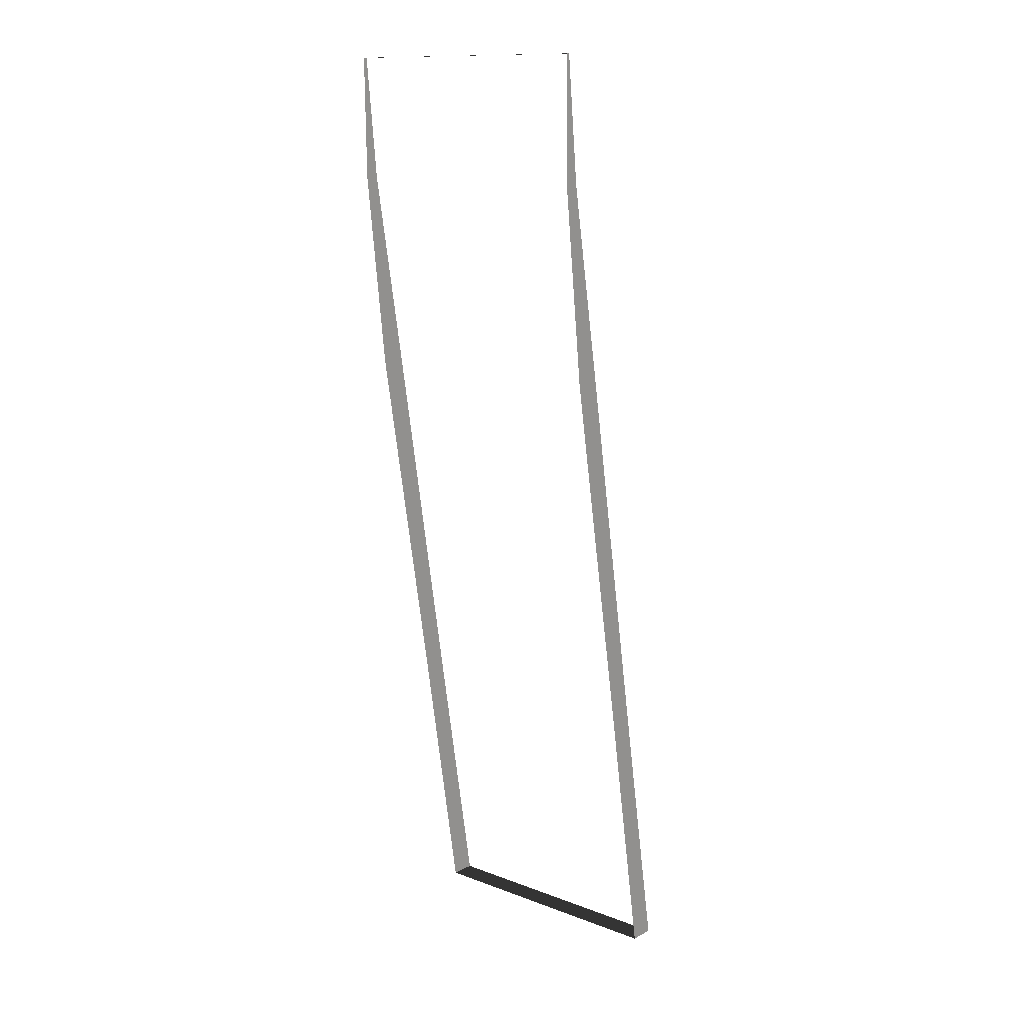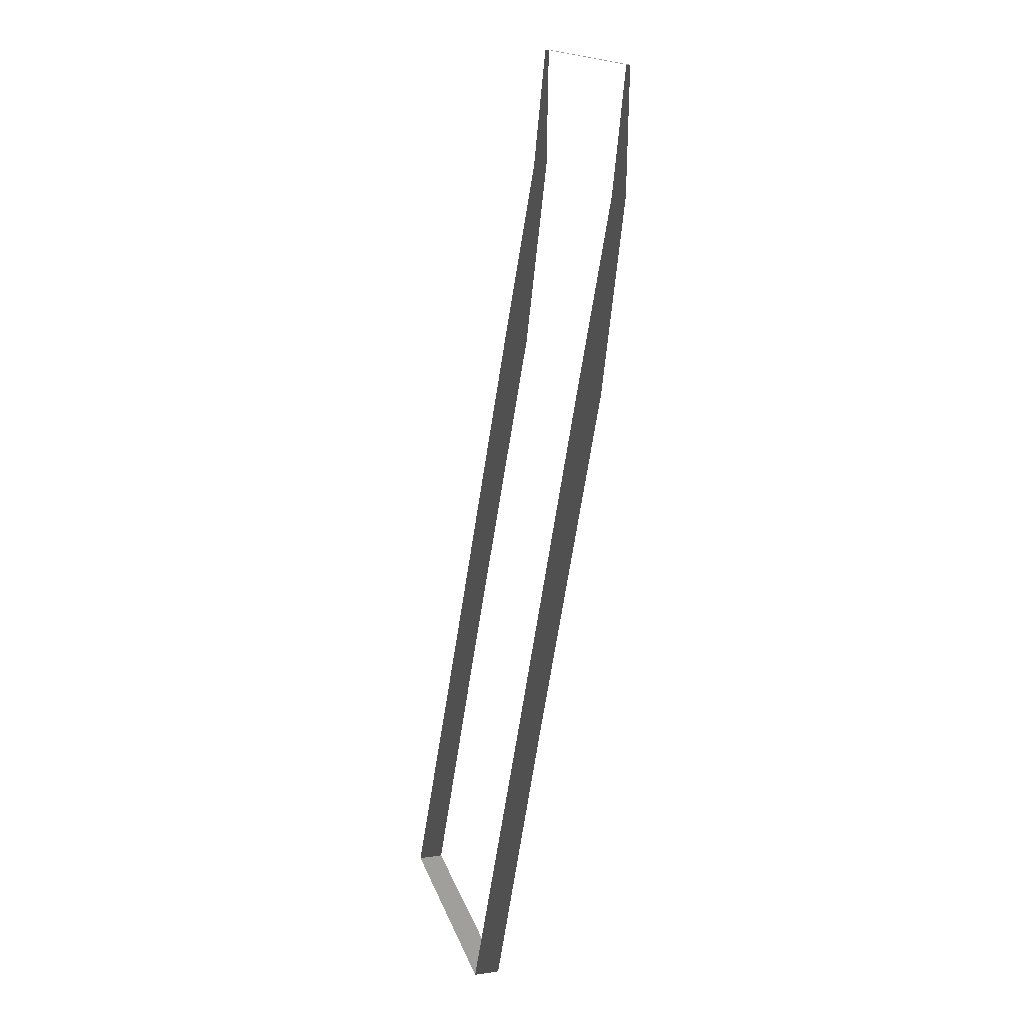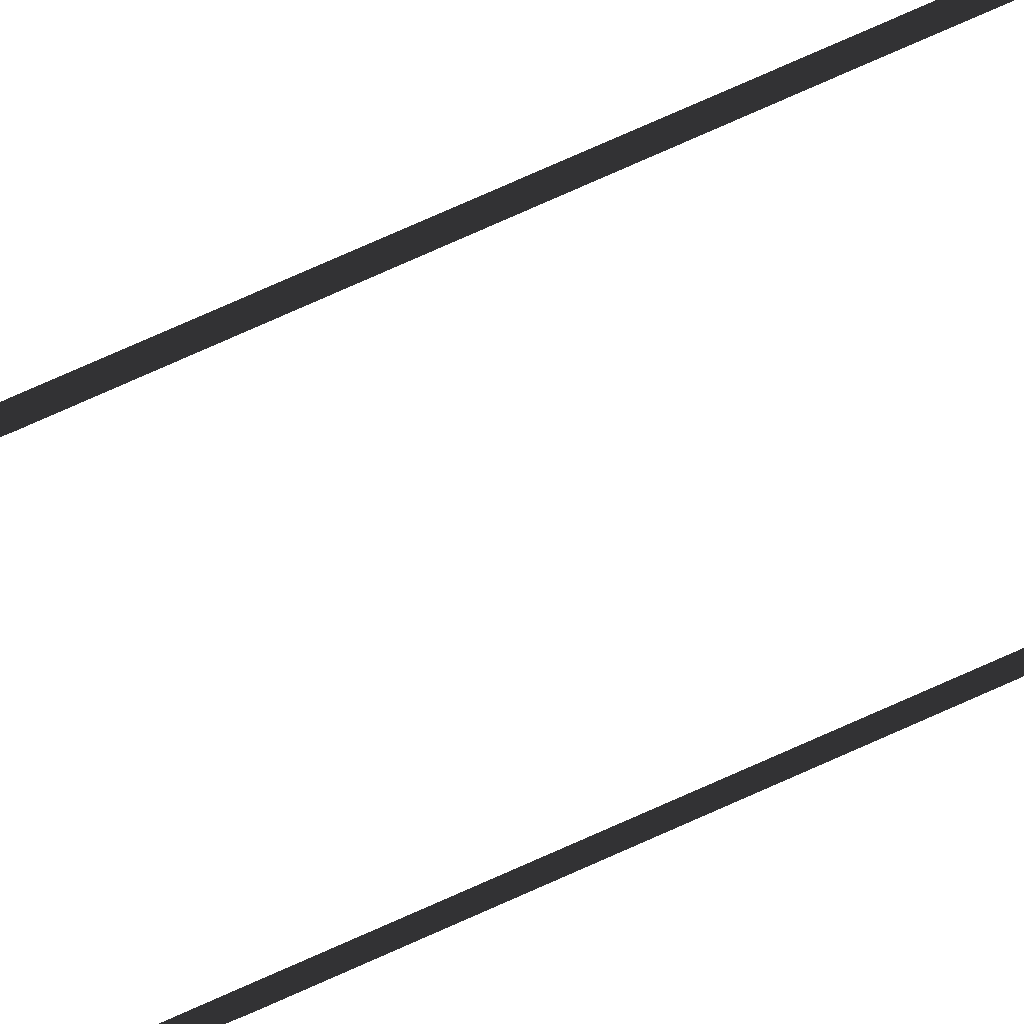
<metadata>
{"format":"obj","ext":"obj","renderer":"f3d","projection":"perspective","resolution":1024,"background":"white","views":[{"elev":12.9,"azim":-139.4,"up":"+Y"},{"elev":17.5,"azim":74.6,"up":"+Y"},{"elev":60.5,"azim":-111.5,"up":"+Z"}]}
</metadata>
<code>
v 1 -1 1.16
v 1 -1 0.9694
v 5.047e-06 -1 0.9694
v 5.057e-06 -1 1.16
v 1 1.064 0.8079
v 1 1.028 0.6328
v 1 -1 0.9694
v 1 -1 1.16
v 1 1.028 0.6328
v 1 1.064 0.8079
v 1 3.703 0.3656
v 1 3.703 0.1752
v 1 3.703 0.3656
v 1 5.158 0.1159
v 1 5.158 0.01063
v 1 3.703 0.1752
v 4.524e-06 6.068 0.02538
v 5.86e-06 6.067 -0.003384
v 1 6.067 -0.003384
v 1 6.068 0.02538
v 1 5.158 0.01063
v 1 5.158 0.1159
v 1 6.068 0.02538
v 1 6.067 -0.003384
v -1 -1 1.16
v 5.057e-06 -1 1.16
v 5.047e-06 -1 0.9694
v -1 -1 0.9694
v -1 1.064 0.8079
v -1 -1 1.16
v -1 -1 0.9694
v -1 1.028 0.6328
v -1 1.028 0.6328
v -1 3.703 0.1752
v -1 3.703 0.3656
v -1 1.064 0.8079
v -1 3.703 0.3656
v -1 3.703 0.1752
v -1 5.158 0.01063
v -1 5.158 0.1159
v 4.524e-06 6.068 0.02538
v -1 6.068 0.02538
v -1 6.067 -0.003384
v 5.86e-06 6.067 -0.003384
v -1 5.158 0.01063
v -1 6.067 -0.003384
v -1 6.068 0.02538
v -1 5.158 0.1159
g Ramp_HP_(7)_36305_504
f 1 3 2
f 1 4 3
f 5 7 6
f 5 8 7
f 9 11 10
f 9 12 11
f 13 15 14
f 13 16 15
f 17 19 18
f 17 20 19
f 21 23 22
f 21 24 23
f 25 27 26
f 25 28 27
f 29 31 30
f 29 32 31
f 33 35 34
f 33 36 35
f 37 39 38
f 37 40 39
f 41 43 42
f 41 44 43
f 45 47 46
f 45 48 47

</code>
